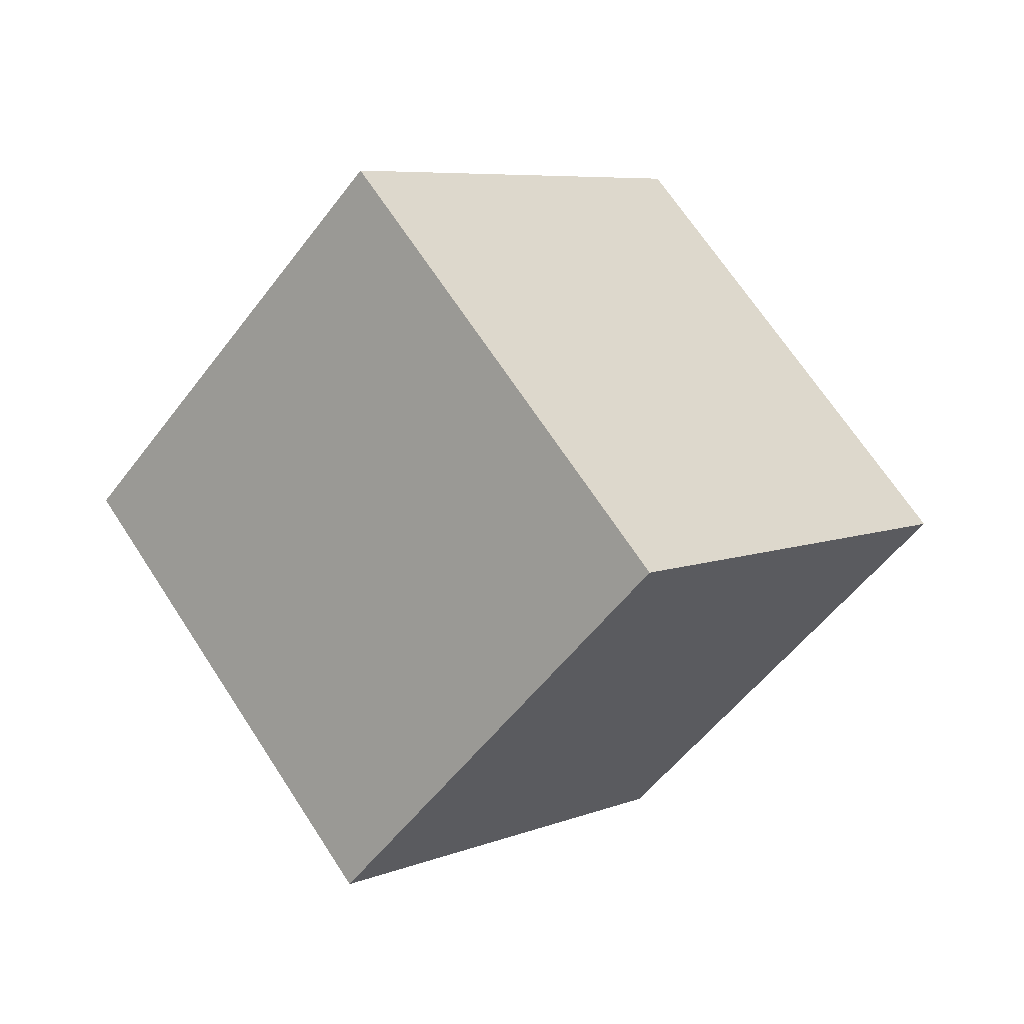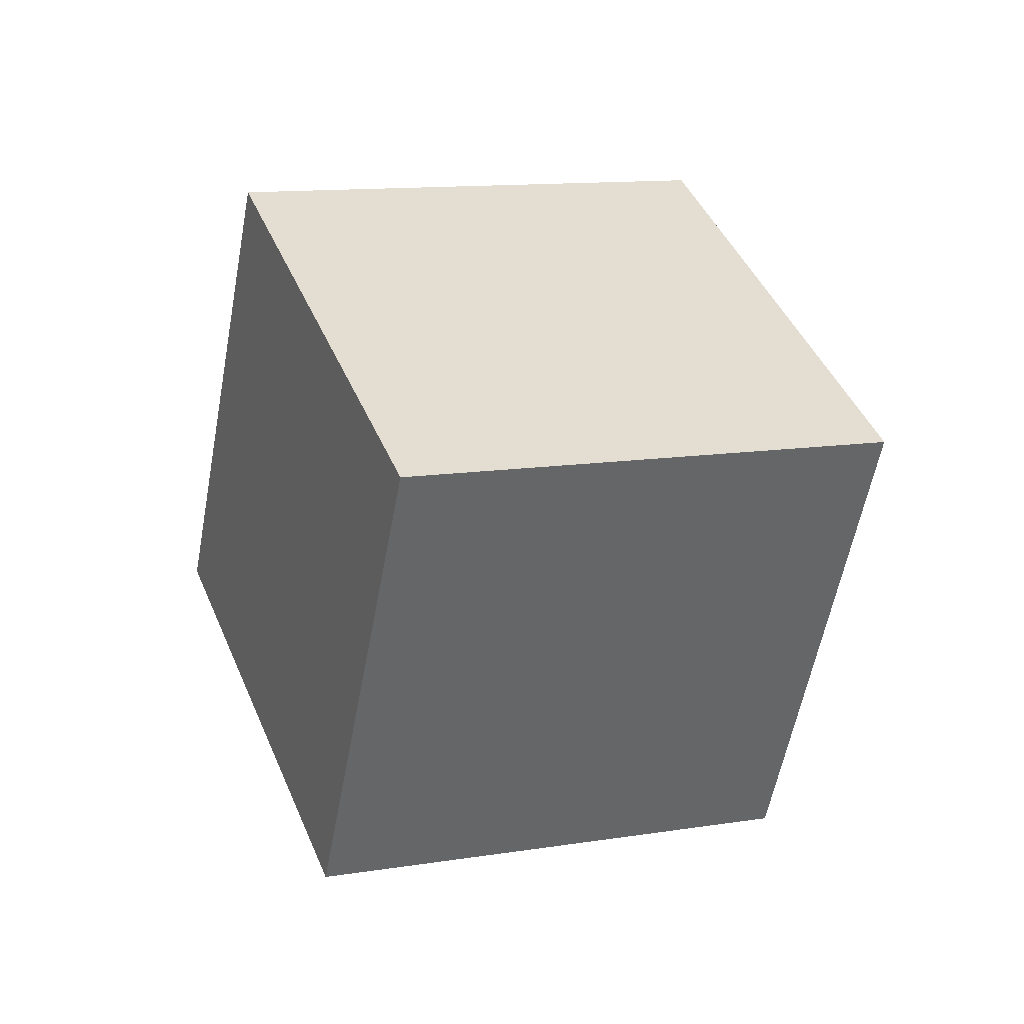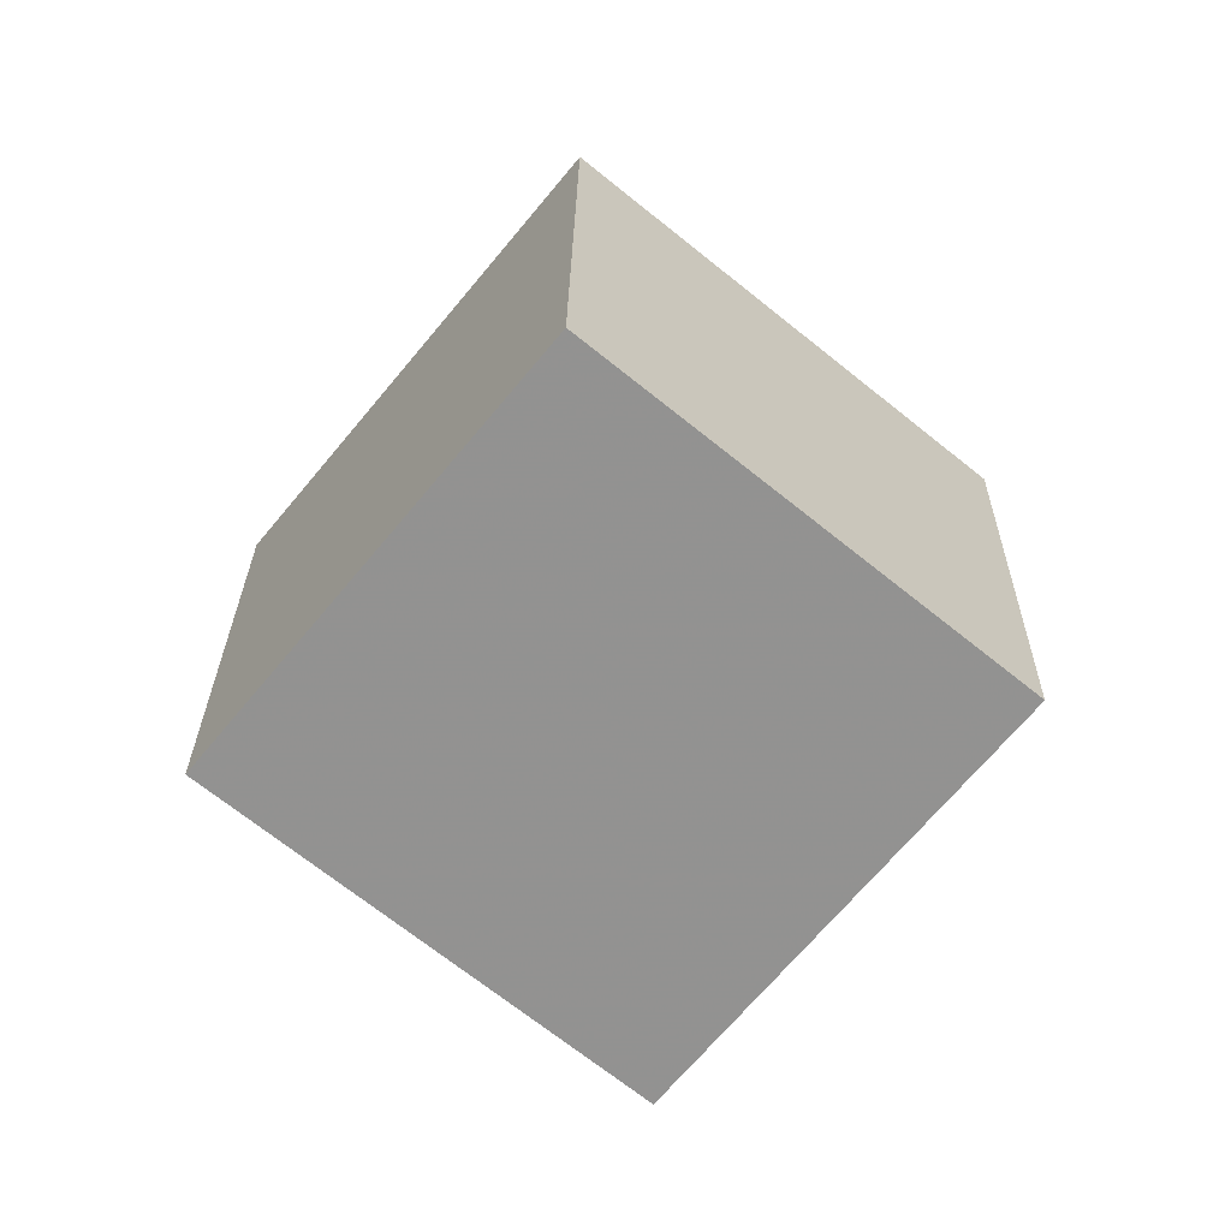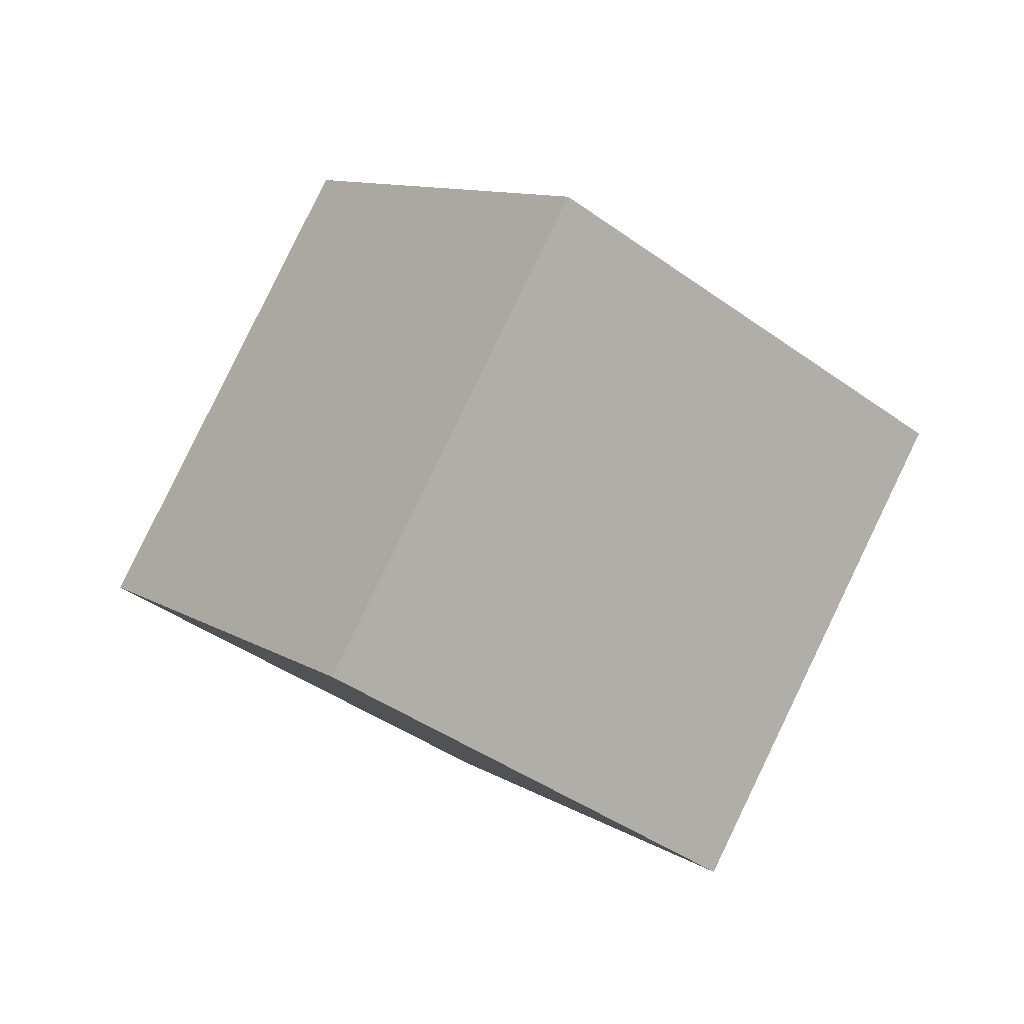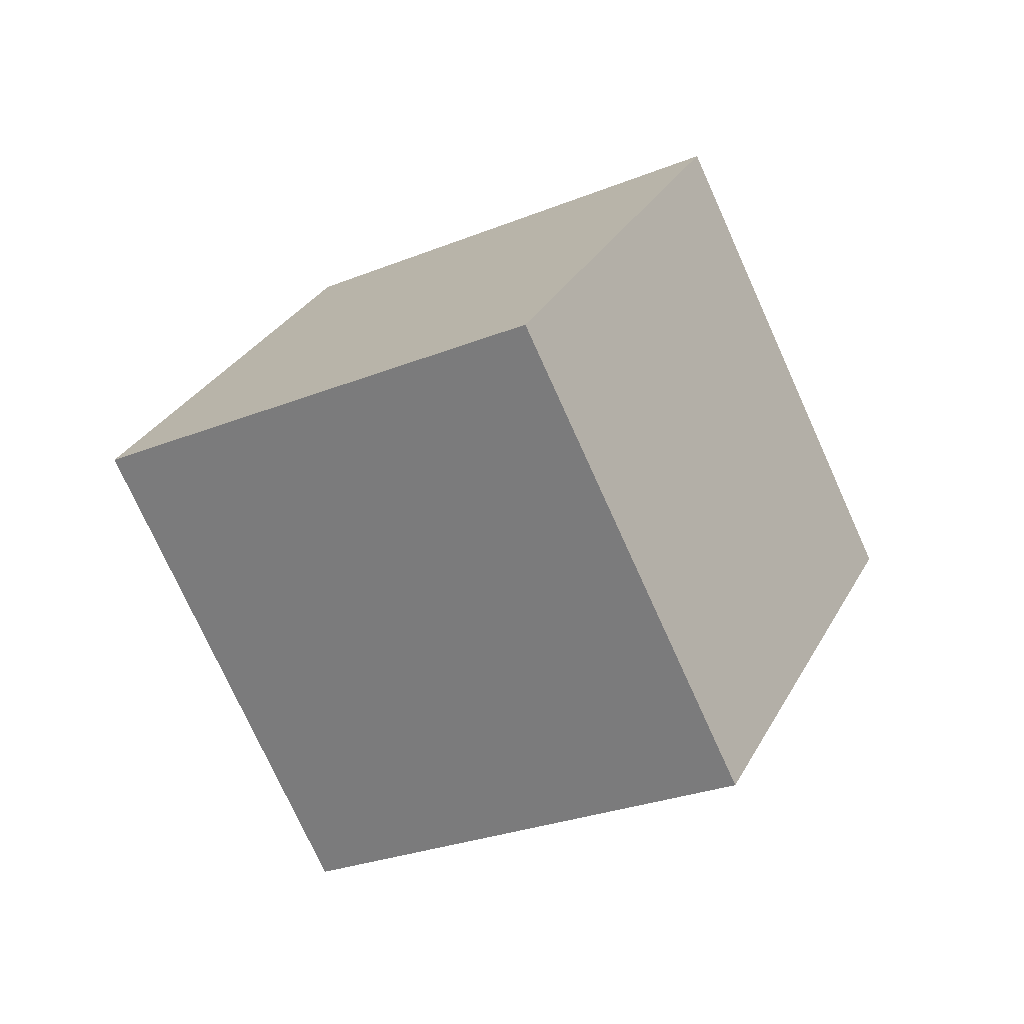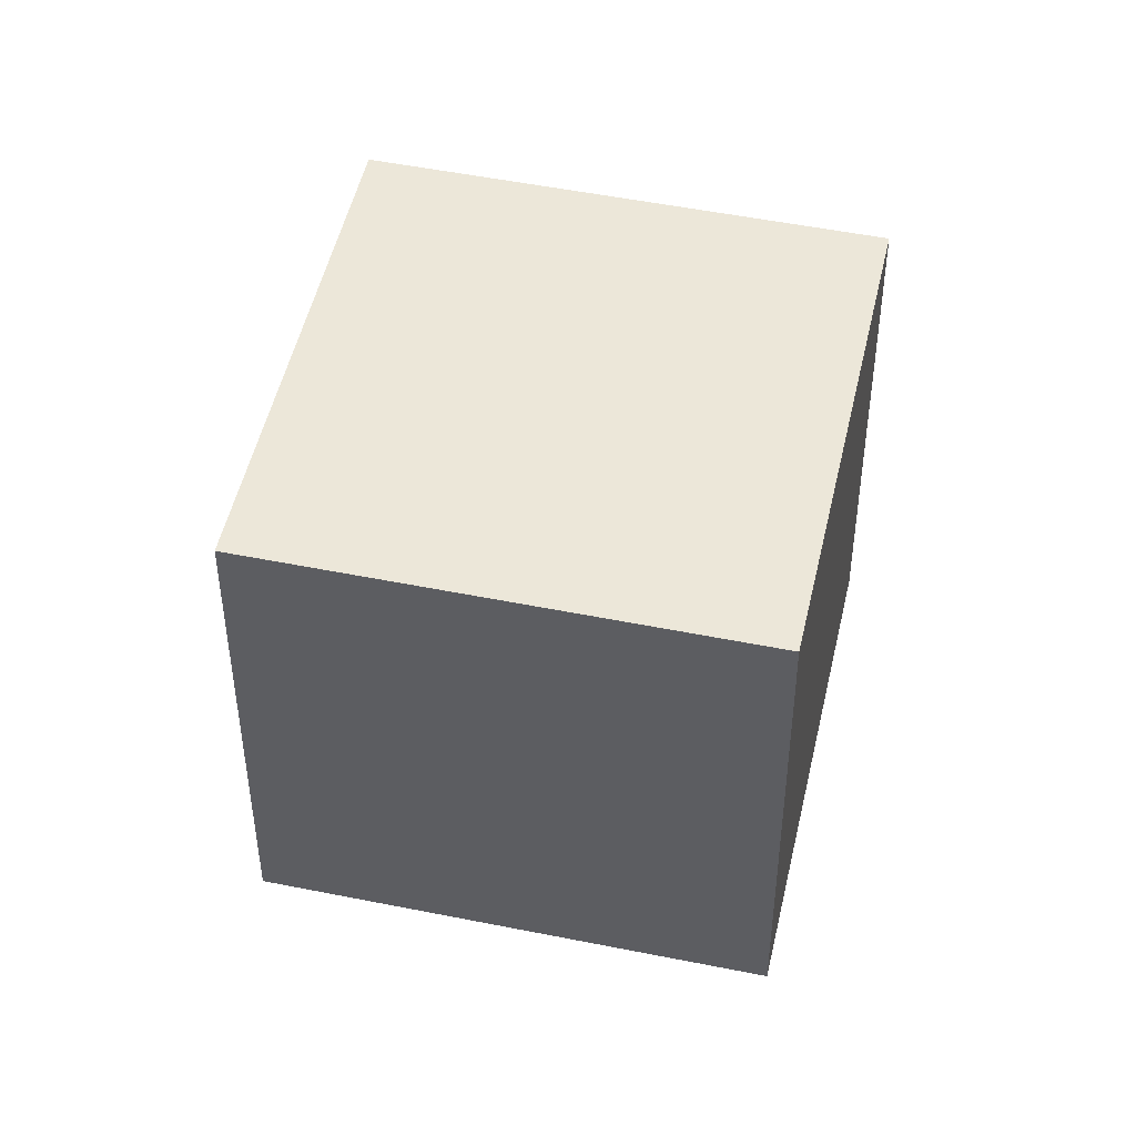
<metadata>
{"format":"obj","ext":"obj","renderer":"f3d","projection":"perspective","resolution":1024,"background":"white","views":[{"elev":18.7,"azim":-94.7,"up":"+Y"},{"elev":-15.2,"azim":115.8,"up":"+Y"},{"elev":53.0,"azim":-44.1,"up":"+Z"},{"elev":-54.2,"azim":95.1,"up":"+Y"},{"elev":74.2,"azim":107.2,"up":"+Z"},{"elev":-78.0,"azim":-51.3,"up":"+Y"}]}
</metadata>
<code>
v 12.61 -2.63 2.268
v 5.458 -0.9199 -4.512
v 9.259 5.046 7.734
v 2.11 6.756 0.9538
v 6.468 -8.807 7.183
v -0.6803 -7.098 0.4023
v 3.12 -1.132 12.65
v -4.029 0.5779 5.868
f 2 4 1
f 5 2 1
f 1 4 3
f 3 5 1
f 2 8 4
f 6 2 5
f 6 8 2
f 4 8 3
f 7 5 3
f 3 8 7
f 7 6 5
f 8 6 7

</code>
